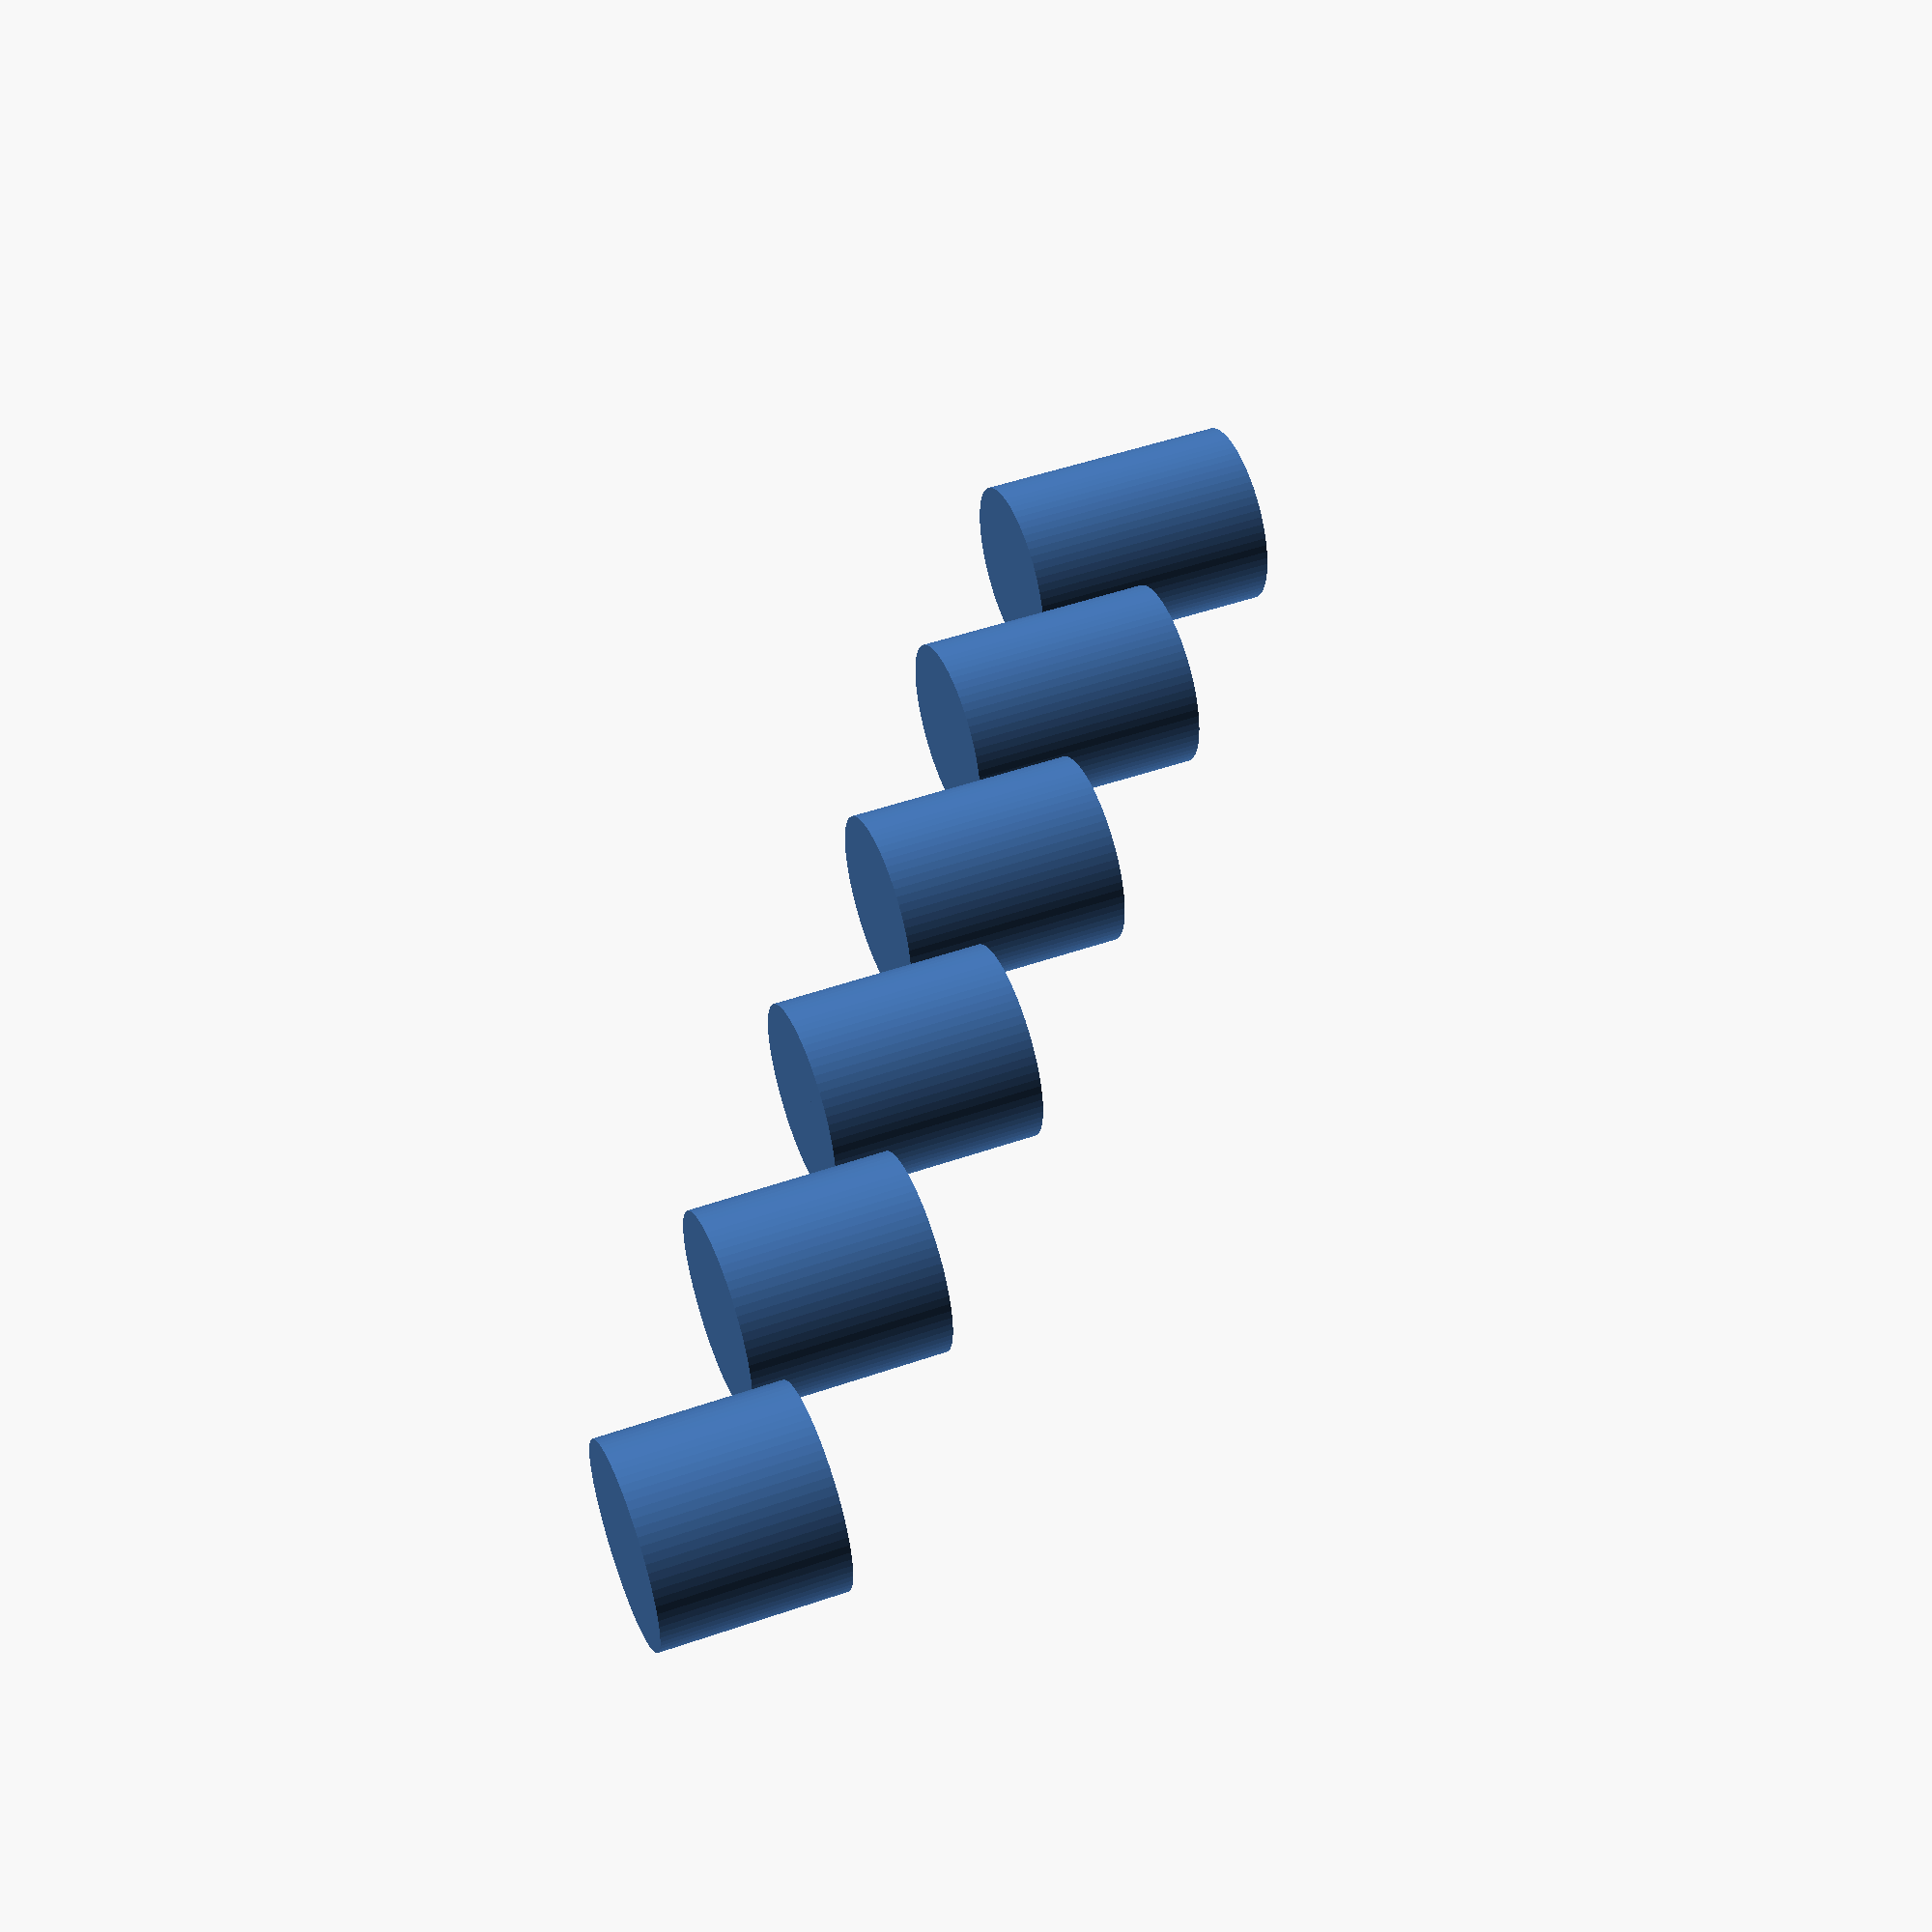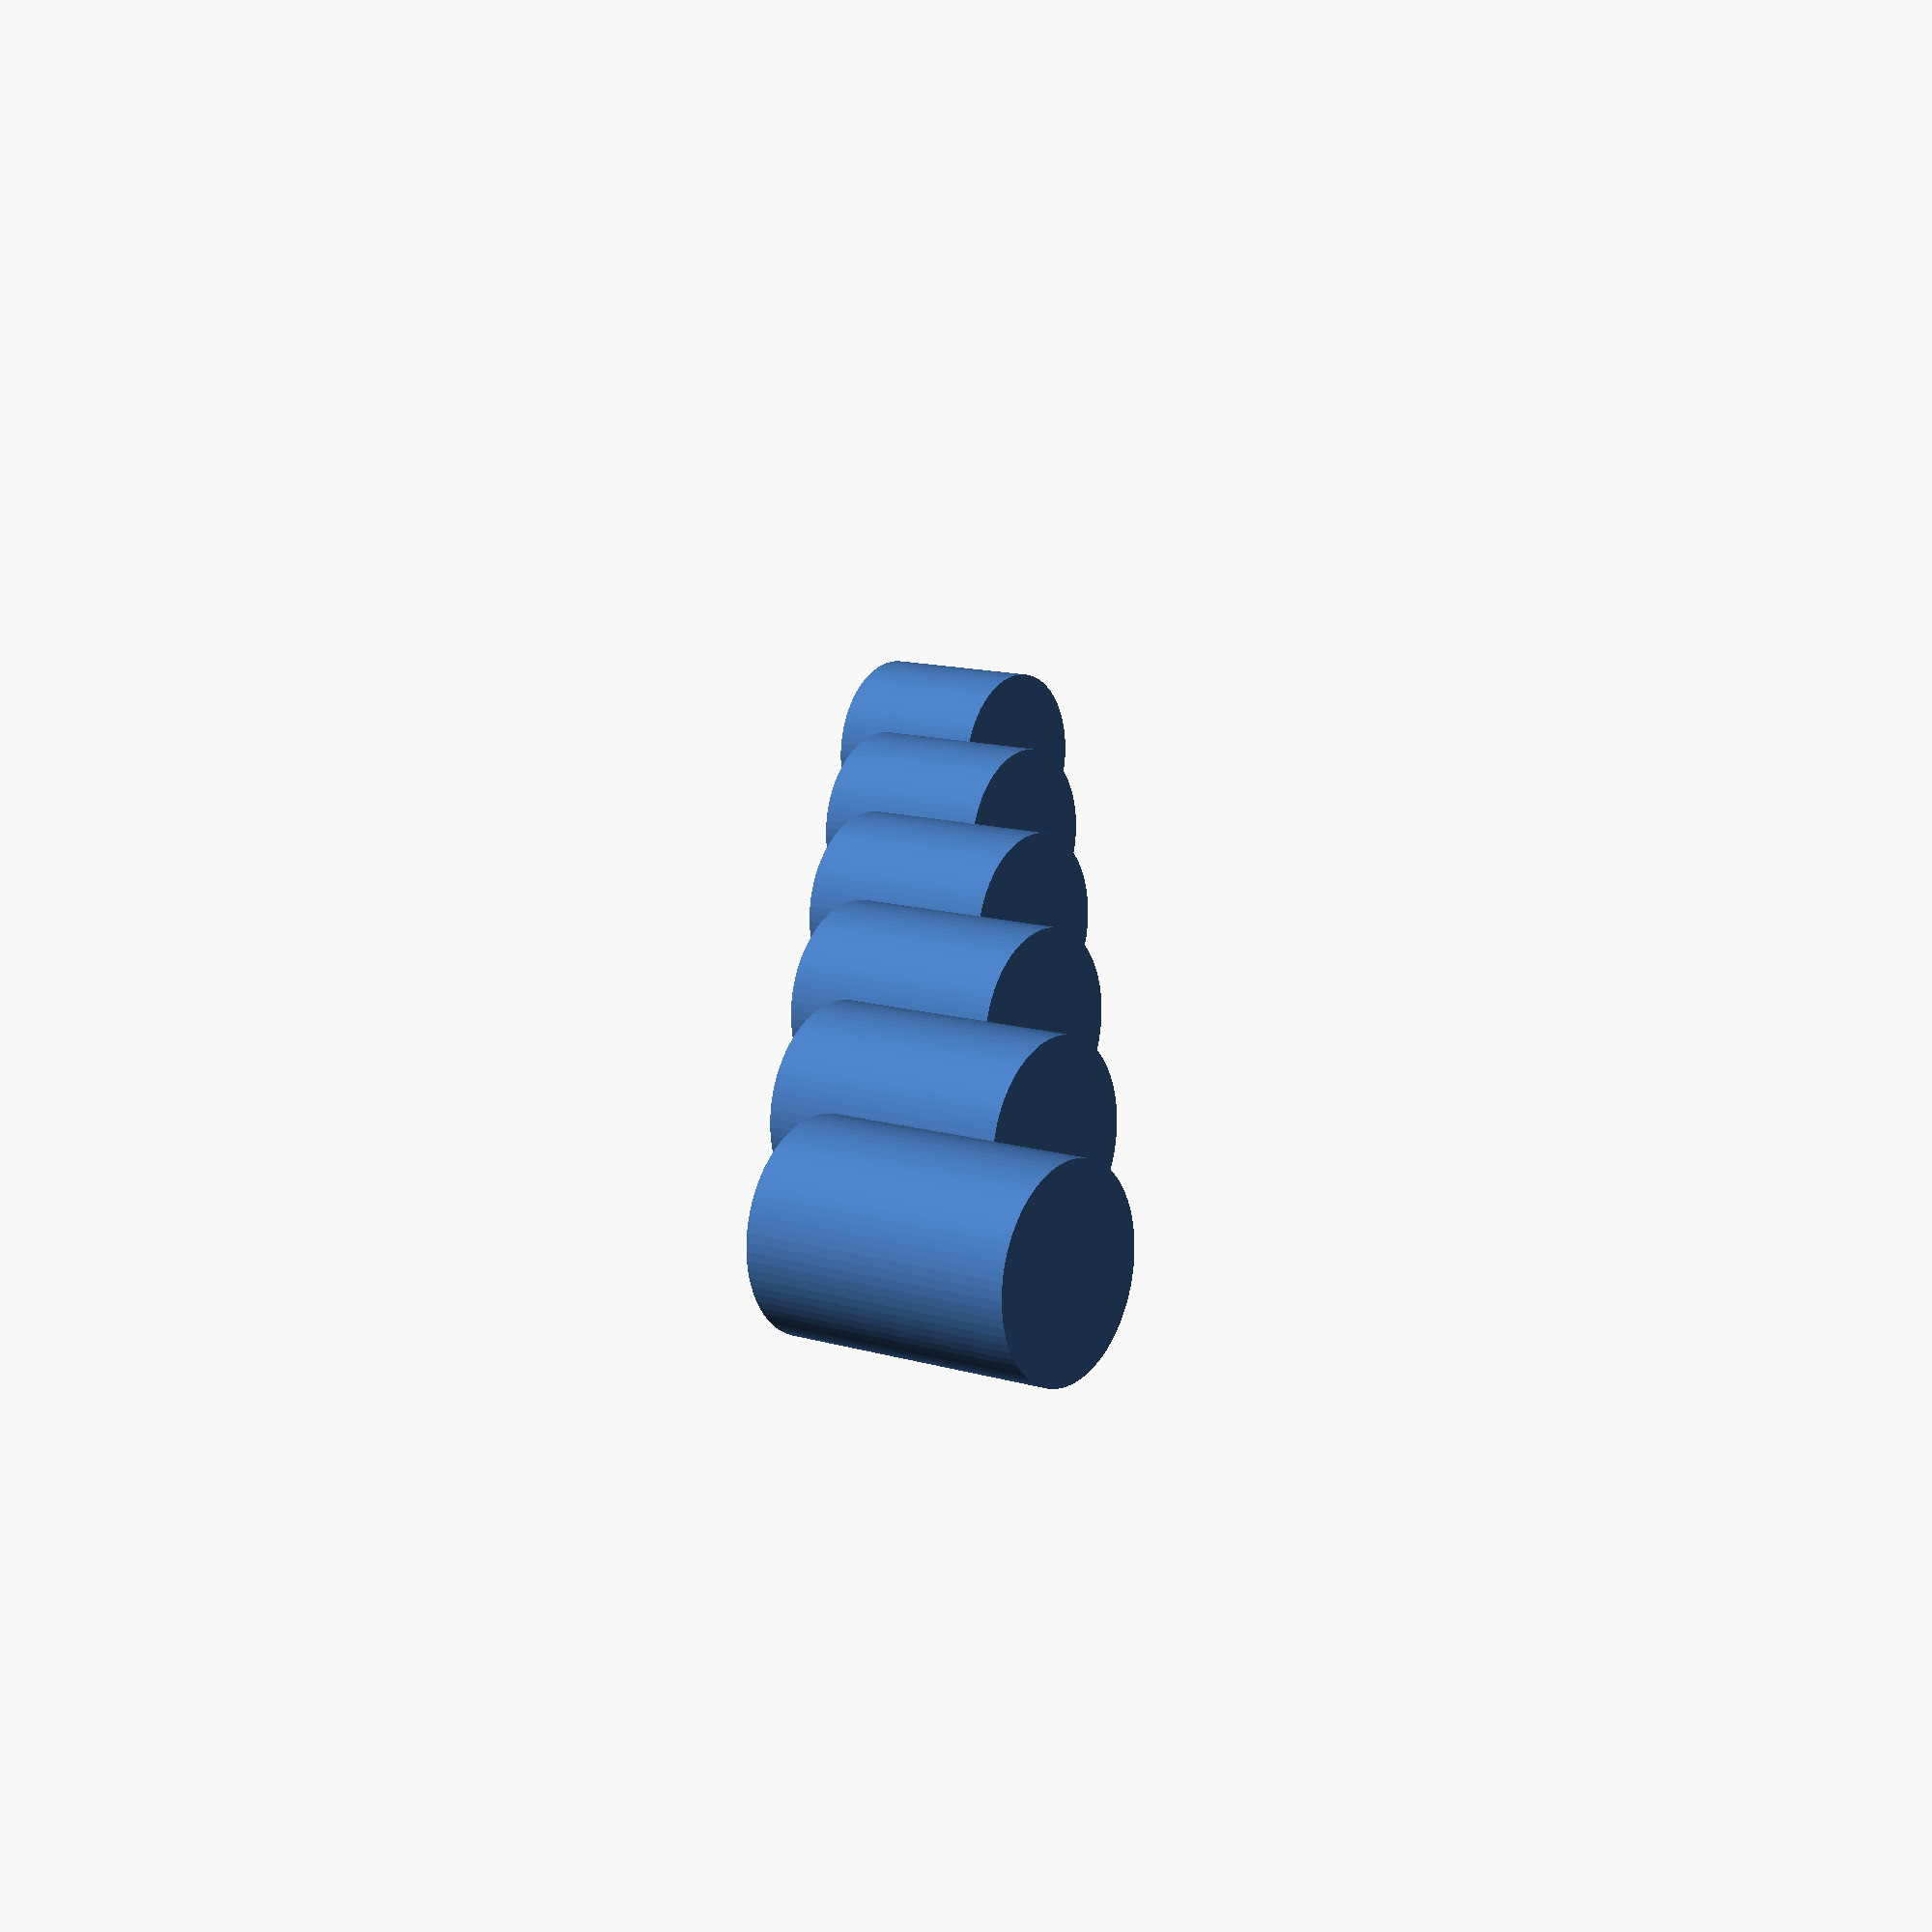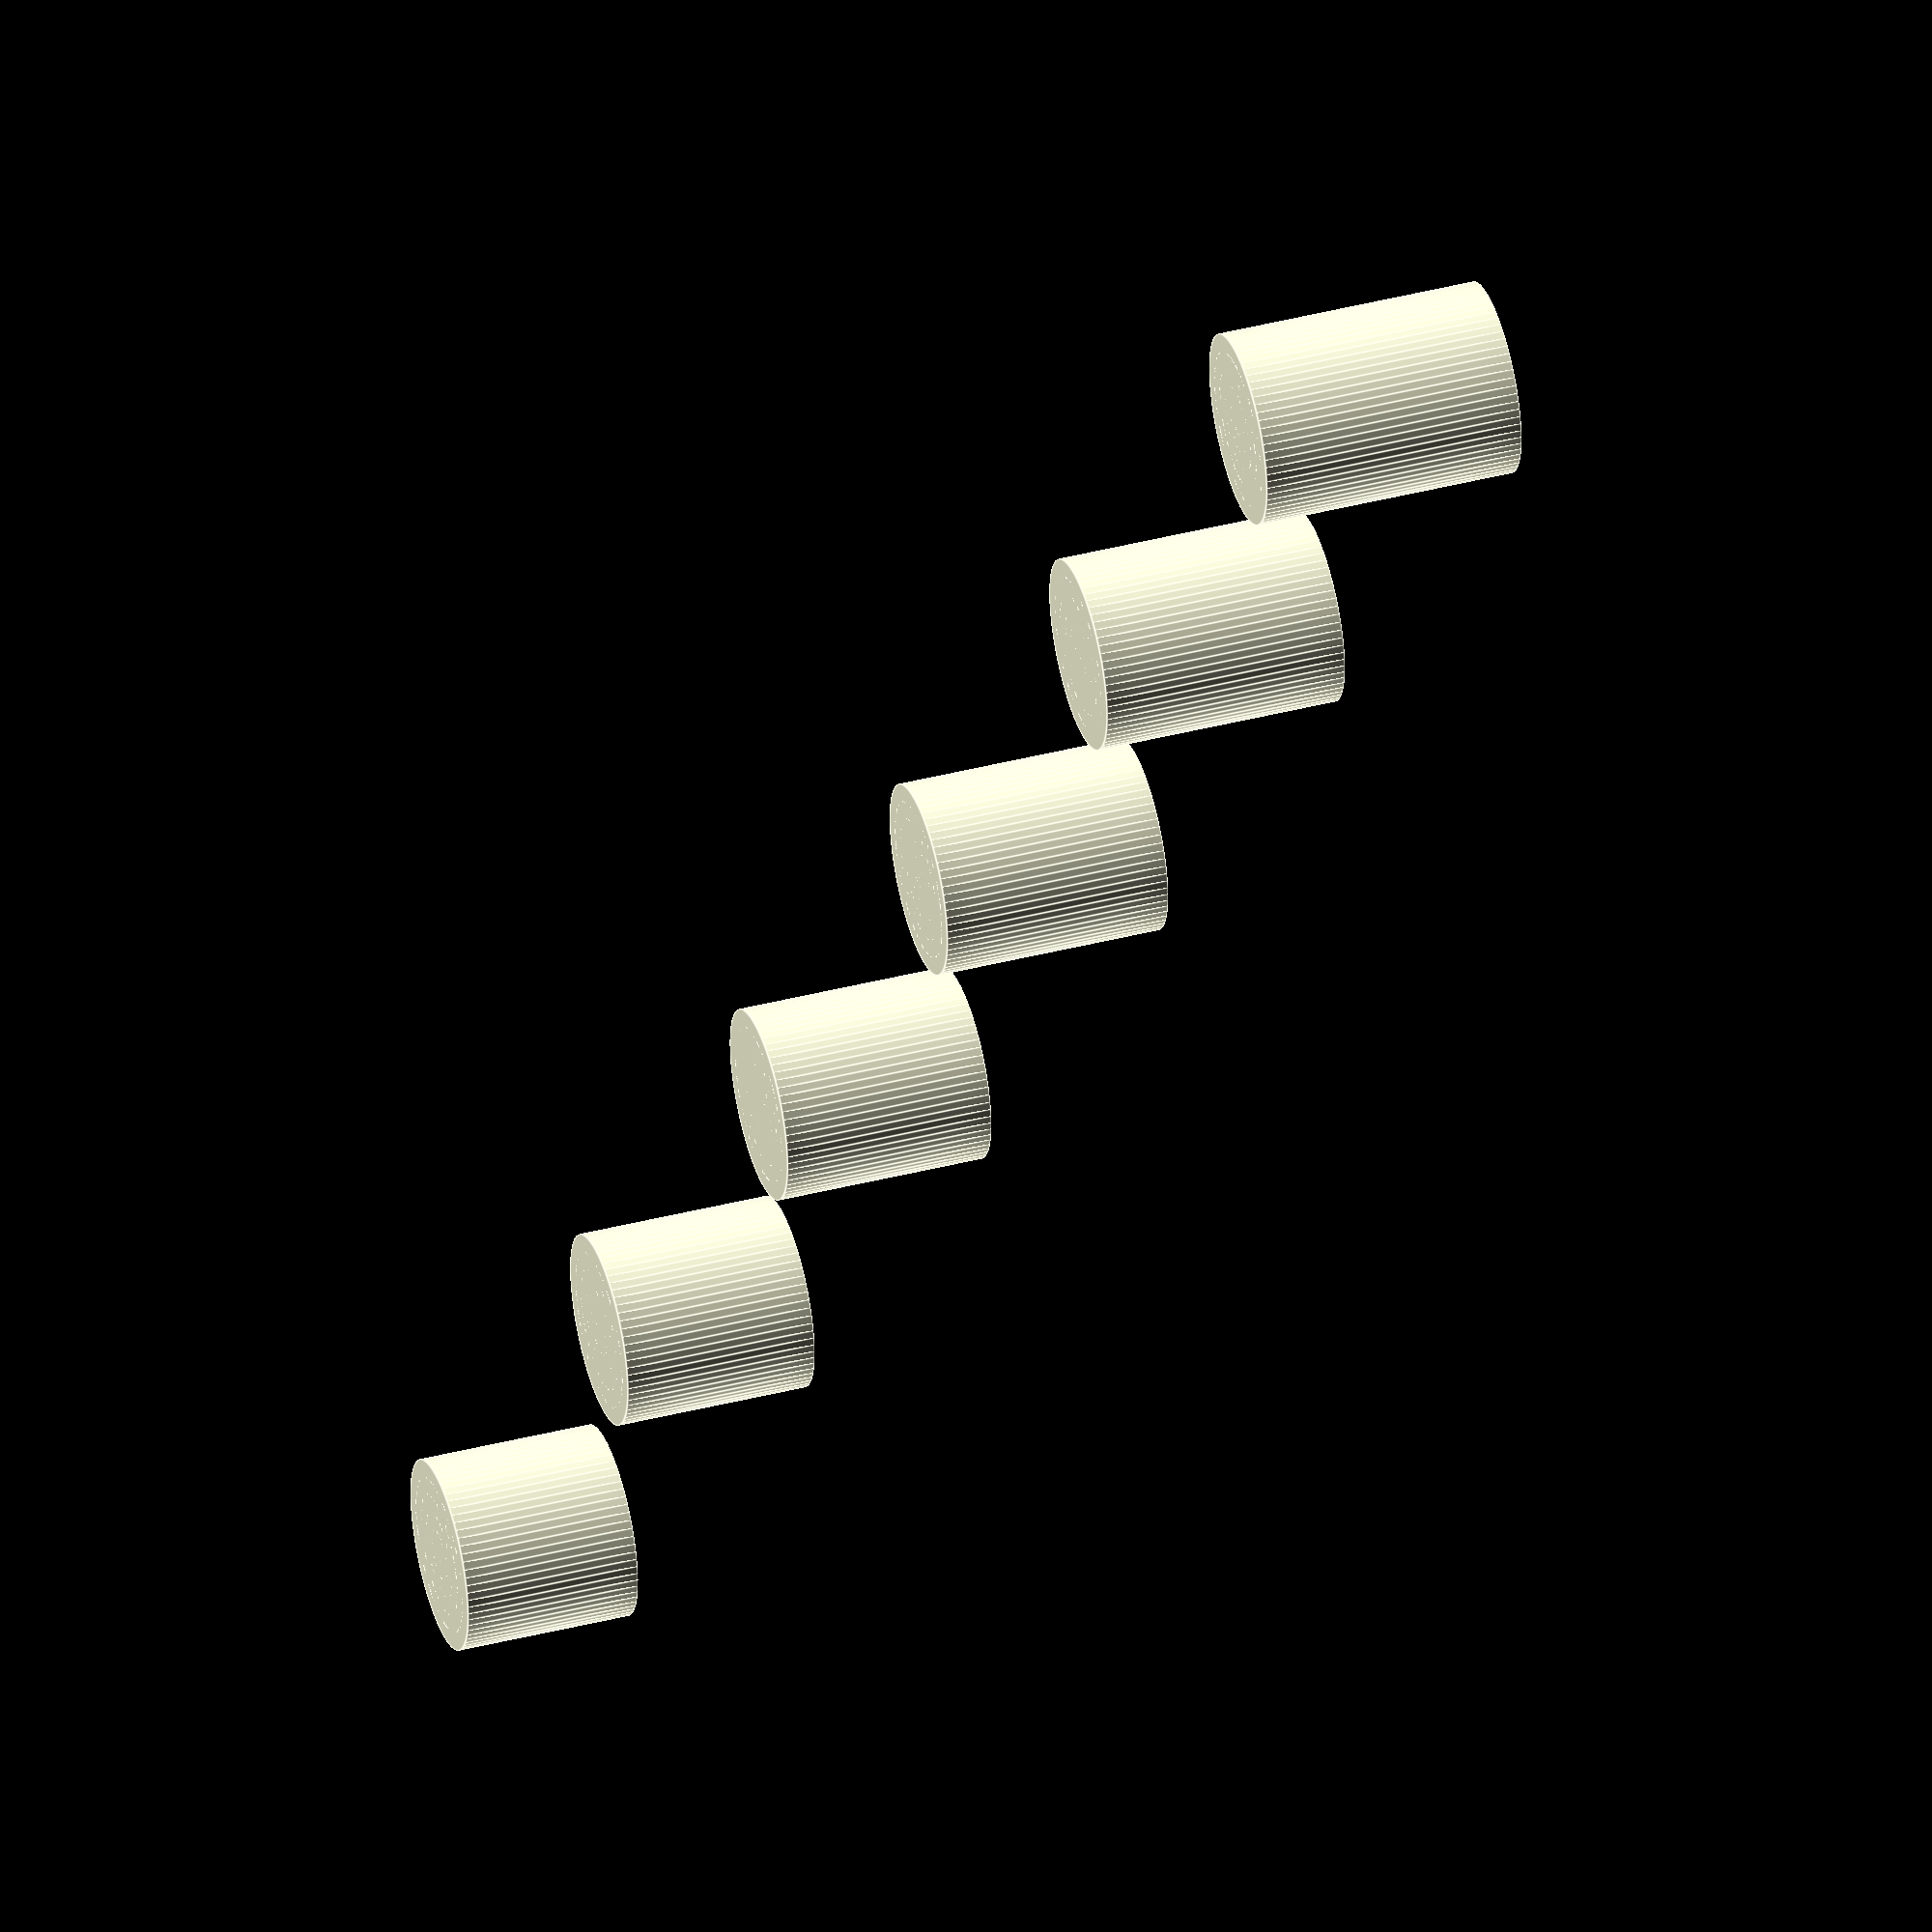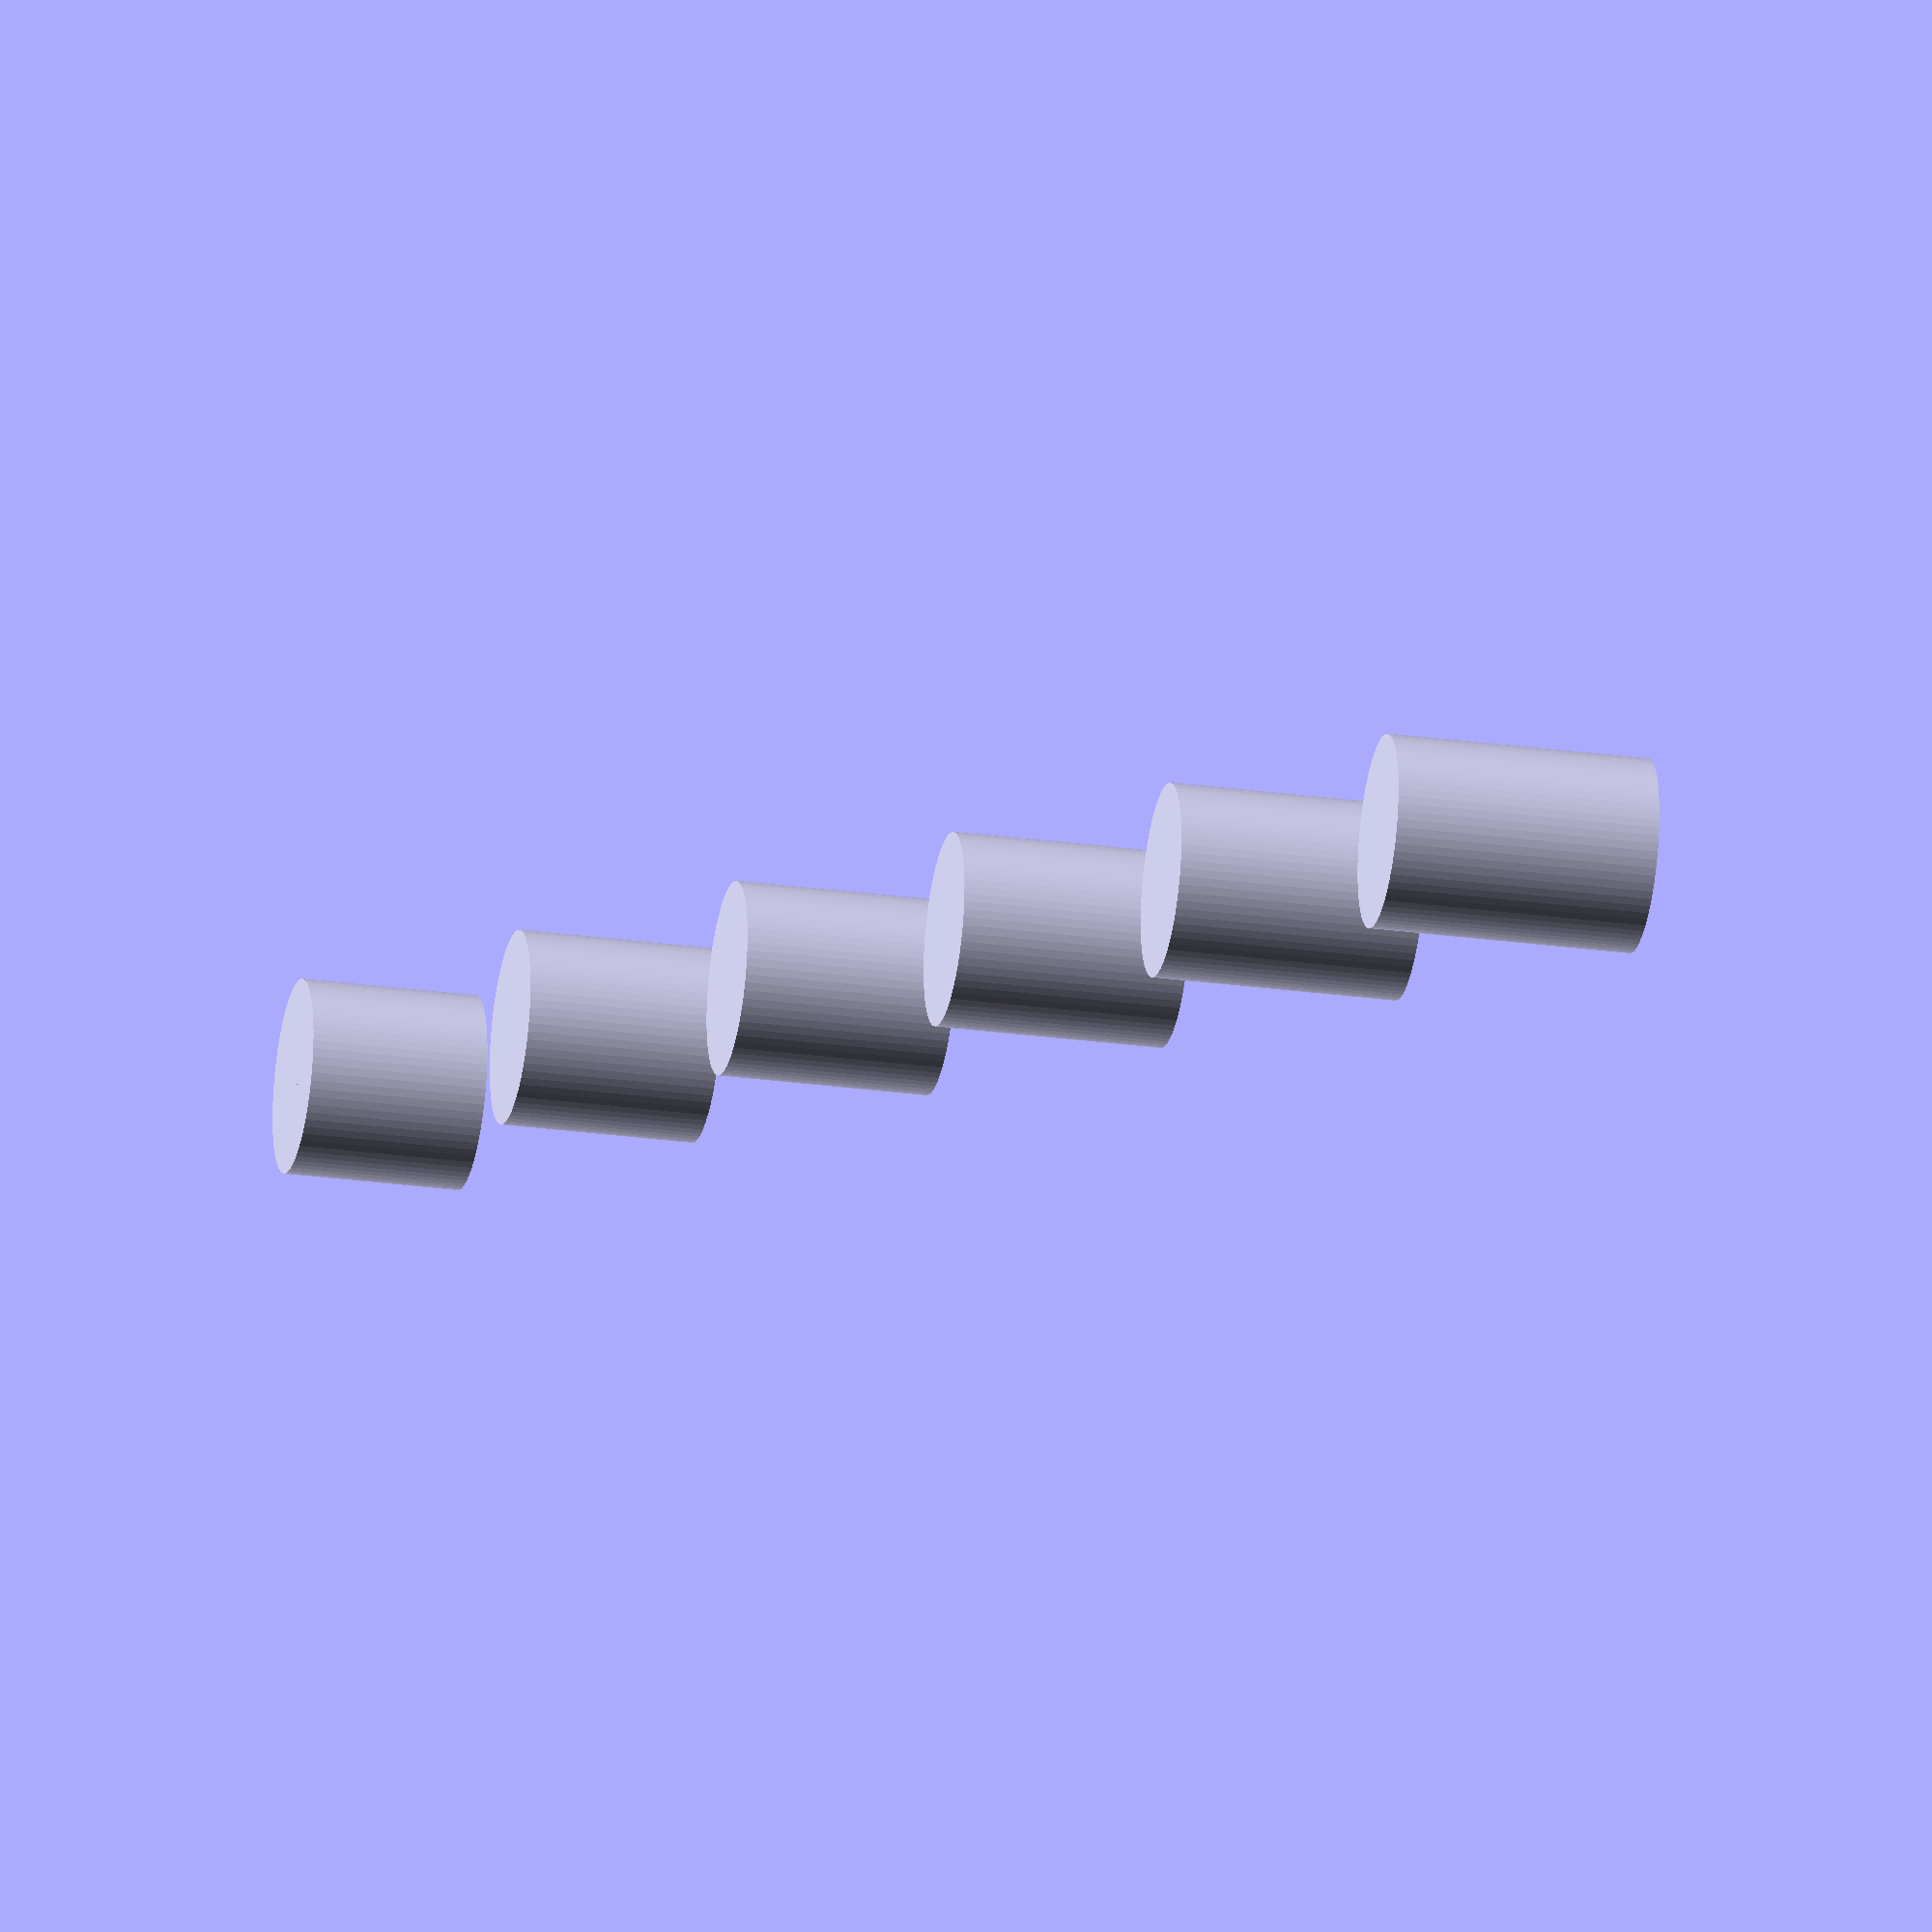
<openscad>
$fn=75;

module m(i)
{
    for (j = [0 : 5]) cylinder(10+i, r=j+0.5, center=true);
}

for (j = [0 : 5]) {
    translate([j*10,10*j,j*10]) m(j);
}



</openscad>
<views>
elev=310.2 azim=56.7 roll=249.1 proj=p view=wireframe
elev=348.0 azim=217.1 roll=305.8 proj=p view=wireframe
elev=138.5 azim=136.3 roll=287.2 proj=o view=edges
elev=206.4 azim=34.1 roll=282.1 proj=o view=wireframe
</views>
